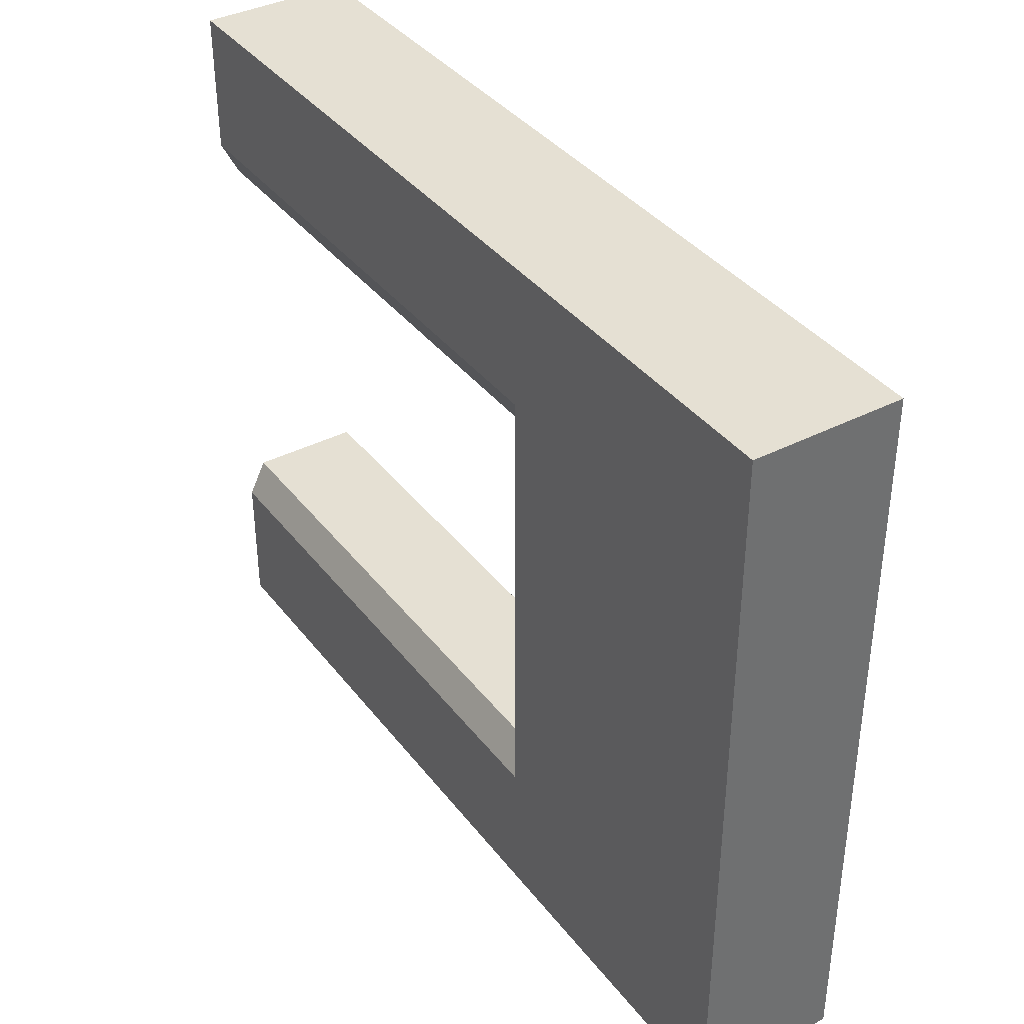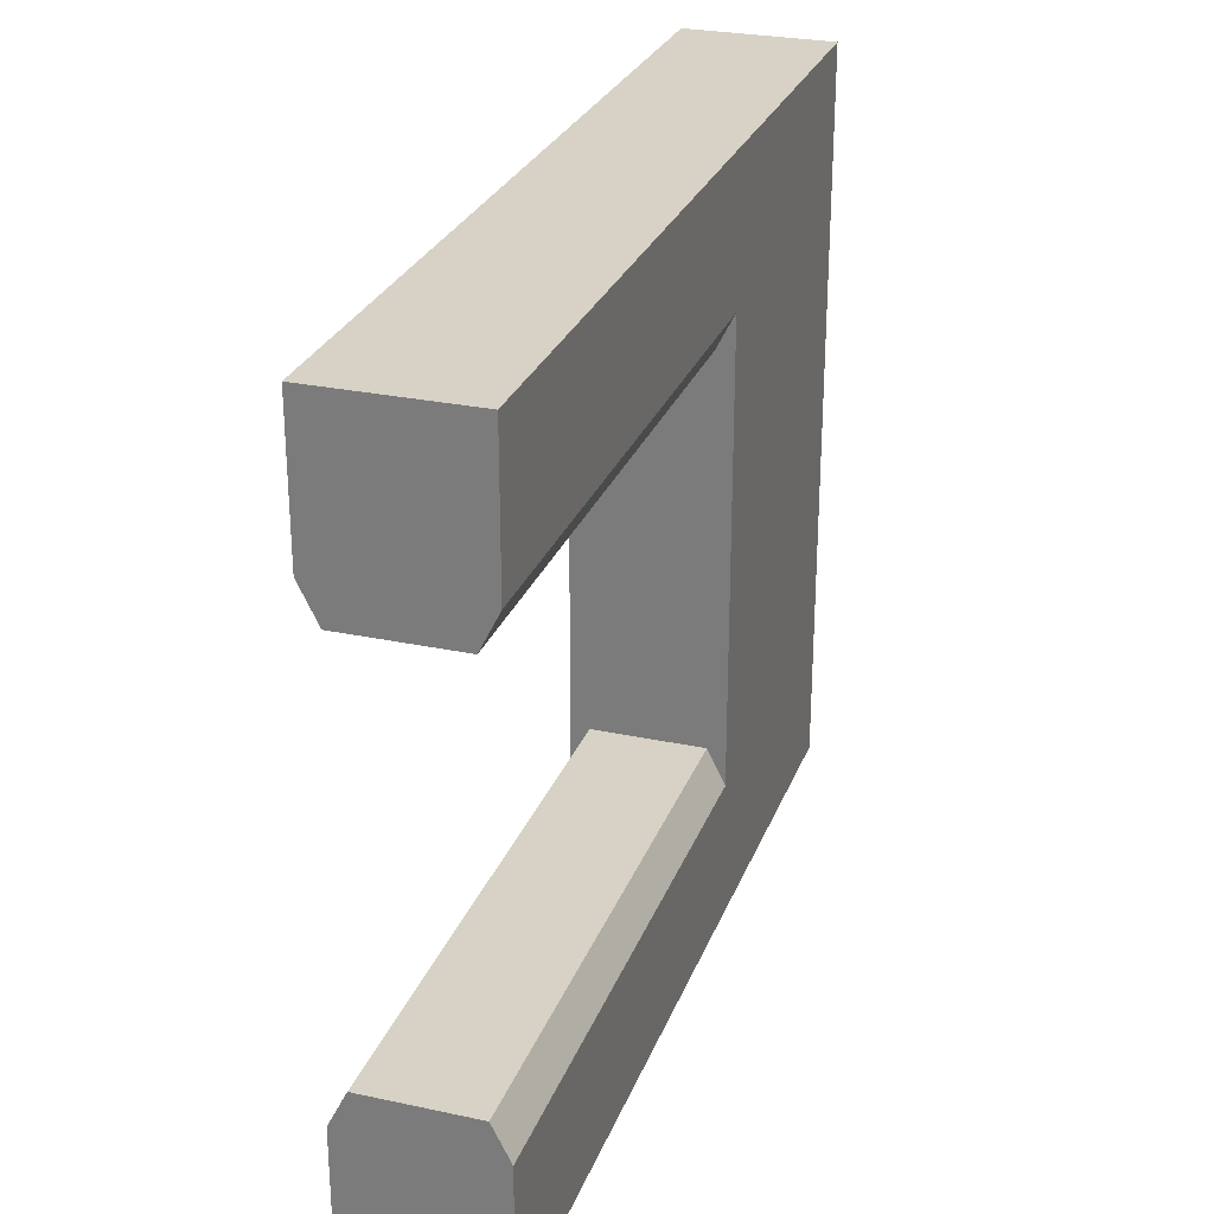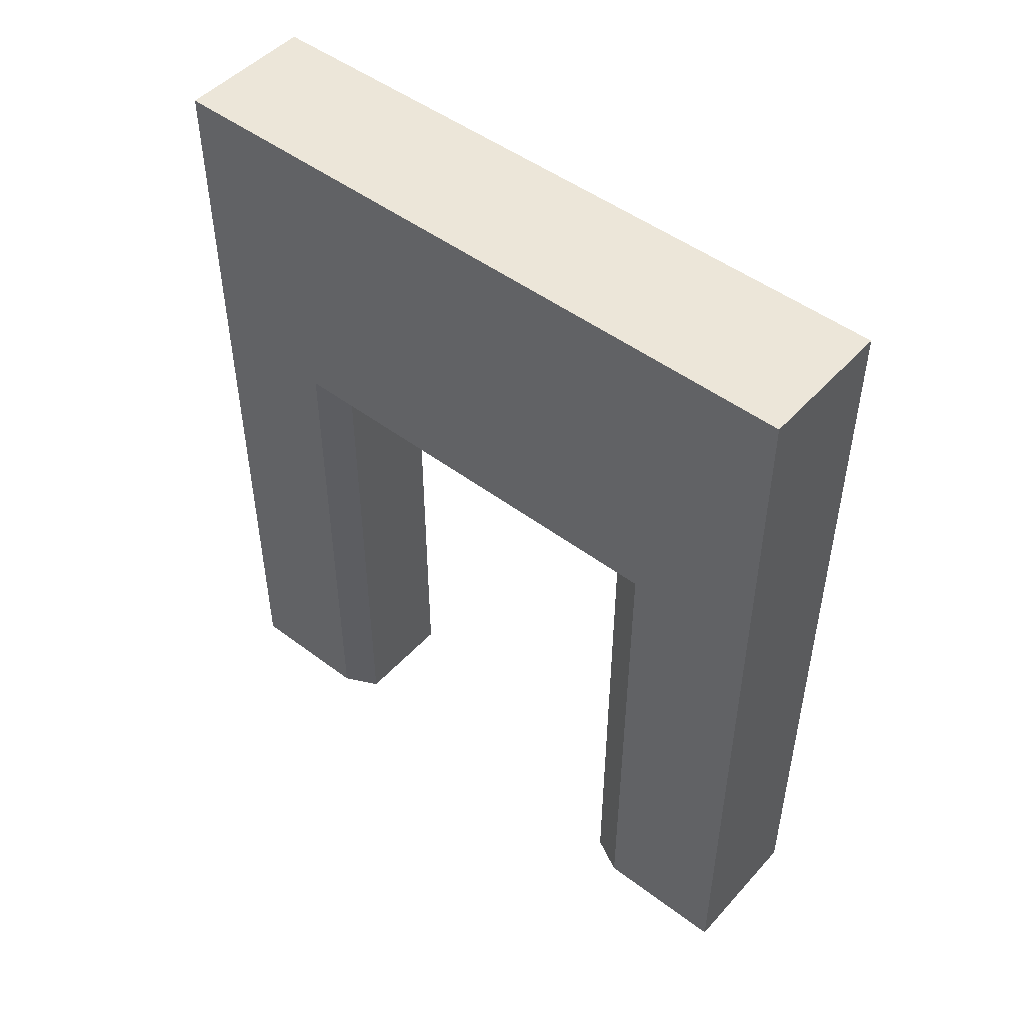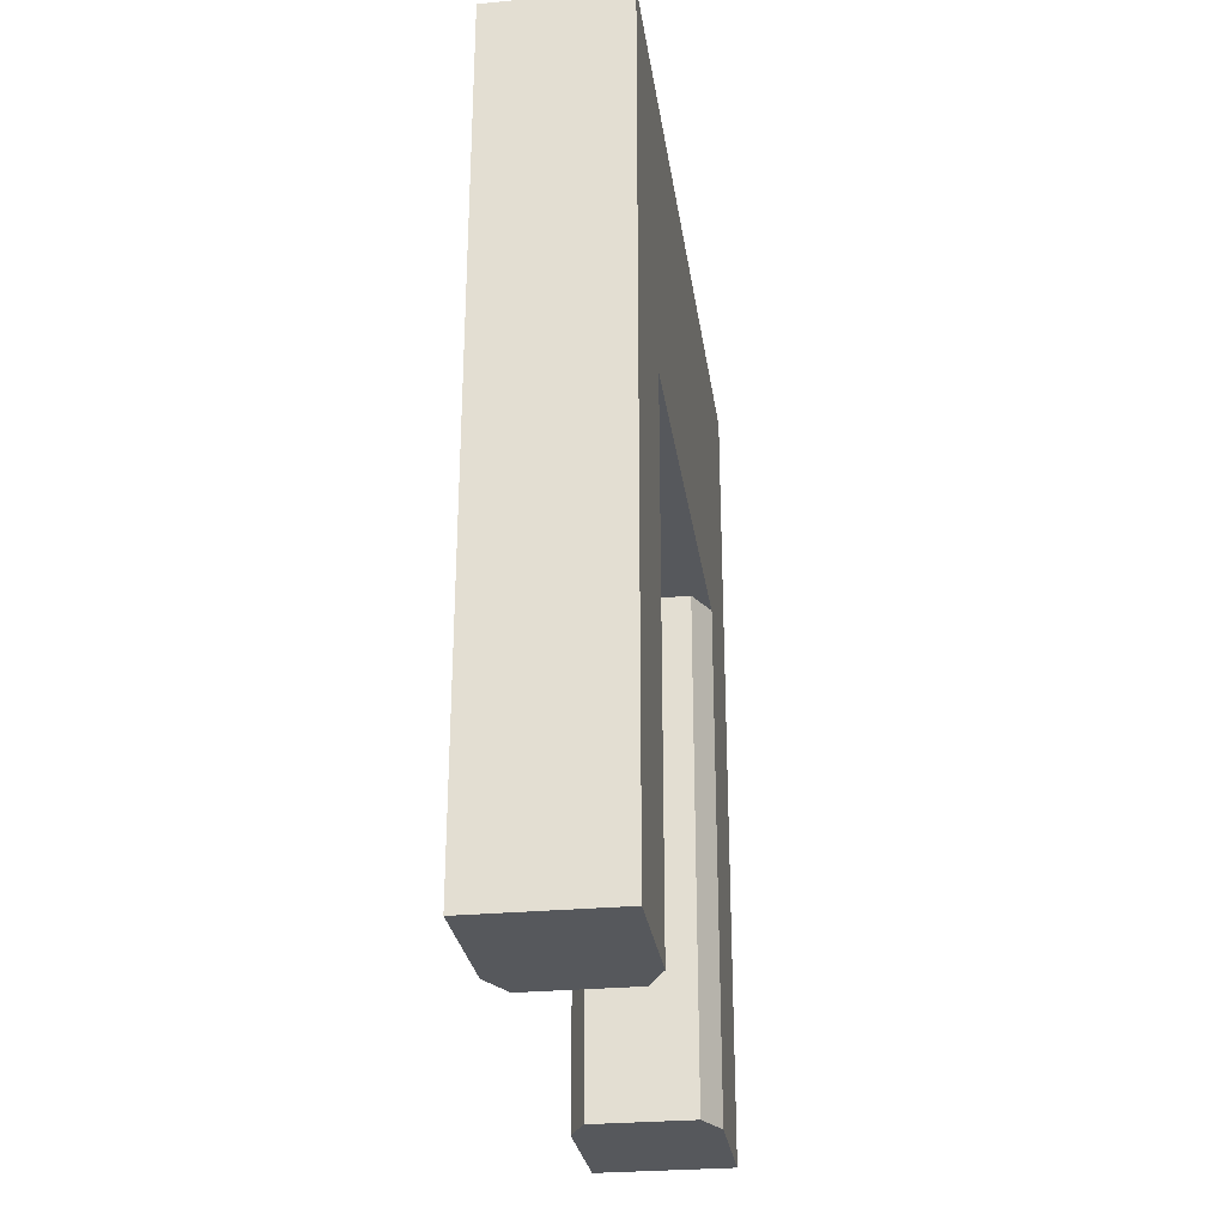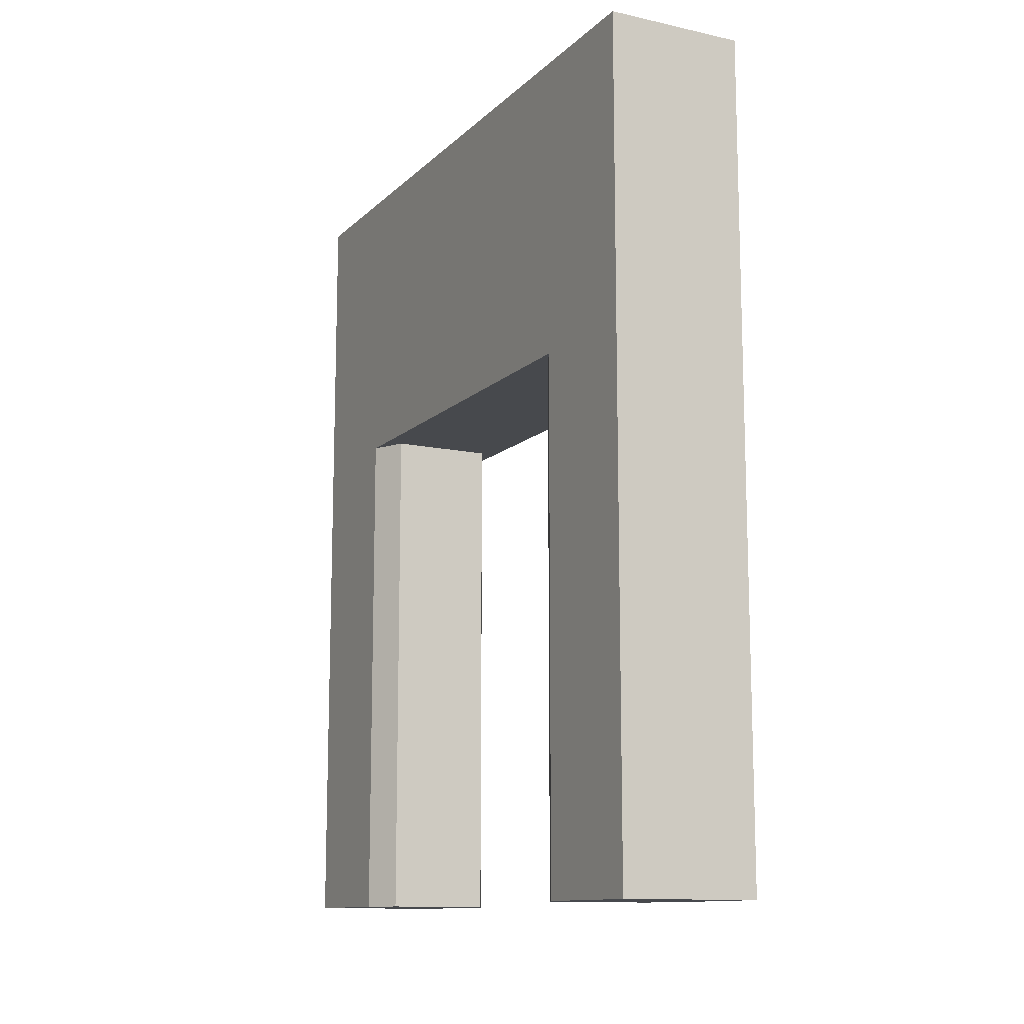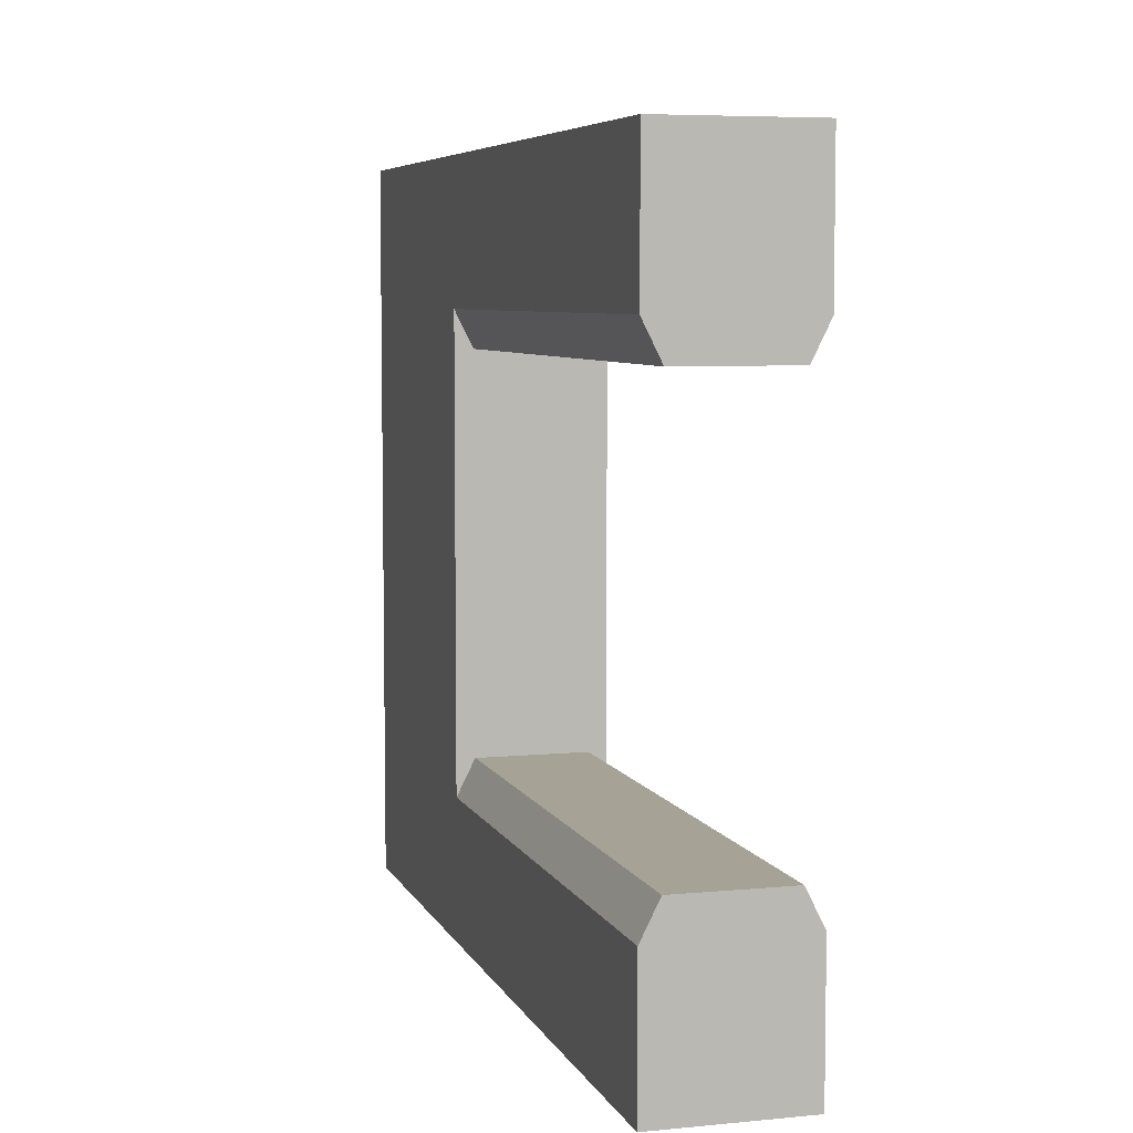
<metadata>
{"format":"obj","ext":"obj","renderer":"f3d","projection":"perspective","resolution":1024,"background":"white","views":[{"elev":37.9,"azim":146.9,"up":"+Z"},{"elev":27.4,"azim":18.2,"up":"+Z"},{"elev":48.6,"azim":-50.0,"up":"+Y"},{"elev":-28.1,"azim":8.1,"up":"+Y"},{"elev":-12.2,"azim":-27.1,"up":"+Y"},{"elev":6.3,"azim":-16.1,"up":"+Z"}]}
</metadata>
<code>
o Cube_Cube.001
v -0.5 0.00024 2.5
v -0.5 6 2.5
v -0.5 0.00024 -2.5
v -0.5 6 -2.5
v 0.5 0.00024 2.5
v 0.5 6 2.5
v 0.5 0.00024 -2.5
v 0.5 6 -2.5
v -0.5 3.8 2.5
v -0.5 3.8 -2.5
v 0.5 3.8 -2.5
v 0.5 3.8 2.5
v -0.5 6 1.3
v -0.5 6 -1.303
v 0.5 6 -1.303
v 0.5 6 1.3
v -0.3755 0.00024 -1.303
v -0.5 0.00024 -1.553
v -0.5 0.00024 1.549
v -0.3755 0.00024 1.3
v -0.3755 3.8 1.3
v -0.5 3.8 1.549
v -0.5 3.8 1.051
v -0.5 3.8 -1.553
v -0.3755 3.8 -1.303
v -0.5 3.8 -1.054
v 0.378 0.00024 1.3
v 0.5 0.00024 1.544
v 0.5 0.00024 -1.548
v 0.378 0.00024 -1.303
v 0.378 3.8 -1.303
v 0.5 3.8 -1.548
v 0.5 3.8 -1.059
v 0.5 3.8 1.544
v 0.378 3.8 1.3
v 0.5 3.8 1.056
f 10 4 8 11 7 3
f 21 35 27 20
f 16 6 12 34 36 33 32 11 8 15
f 3 7 29 30 17 18
f 14 4 10 24 26 23 22 9 2 13
f 25 17 30 31
f 28 34 12 5
f 12 6 2 9 1 5
f 18 24 10 3
f 1 9 22 19
f 13 2 6 16 15 8 4 14
f 26 25 31 33 36 35 21 23
f 21 22 23
f 24 25 26
f 21 20 19 22
f 24 18 17 25
f 7 11 32 29
f 31 32 33
f 34 35 36
f 31 30 29 32
f 34 28 27 35
f 19 20 27 28 5 1

</code>
